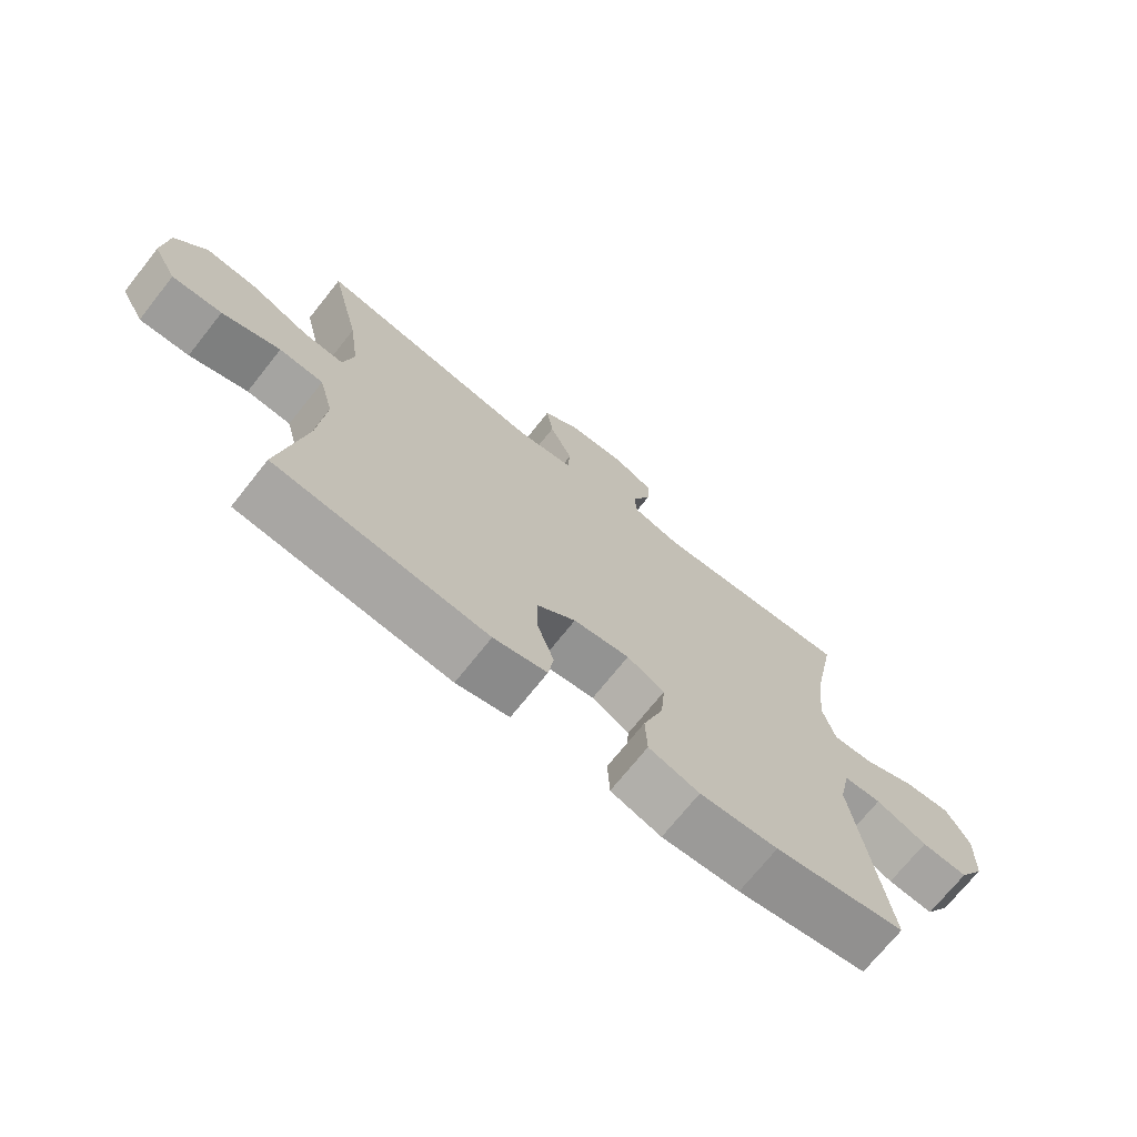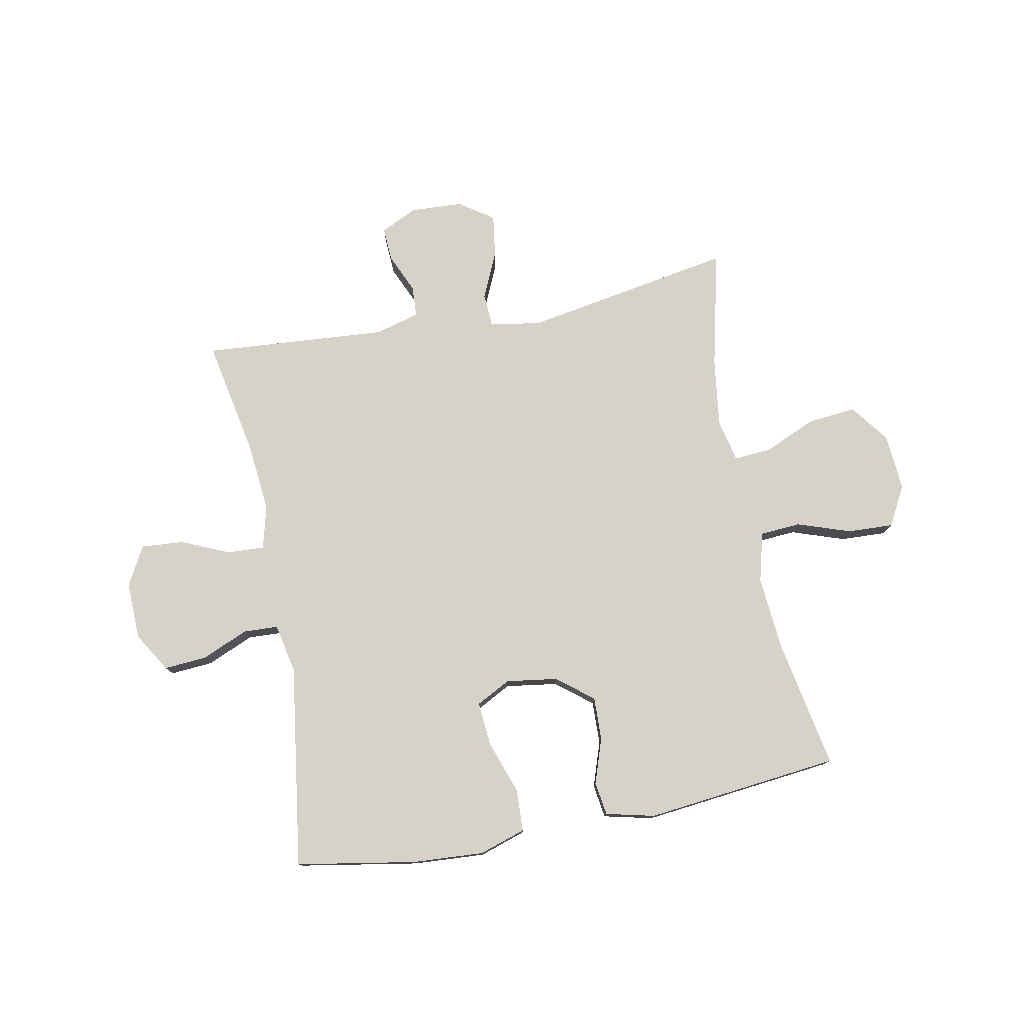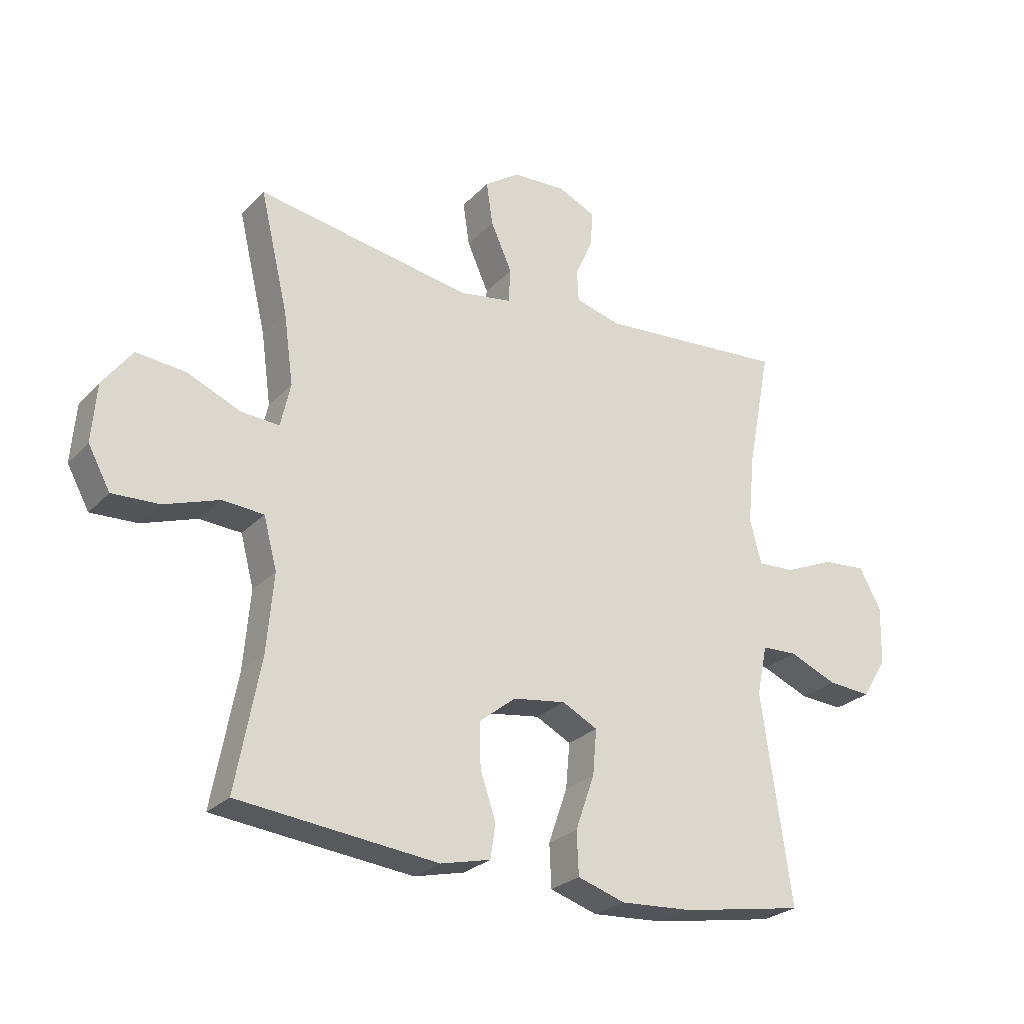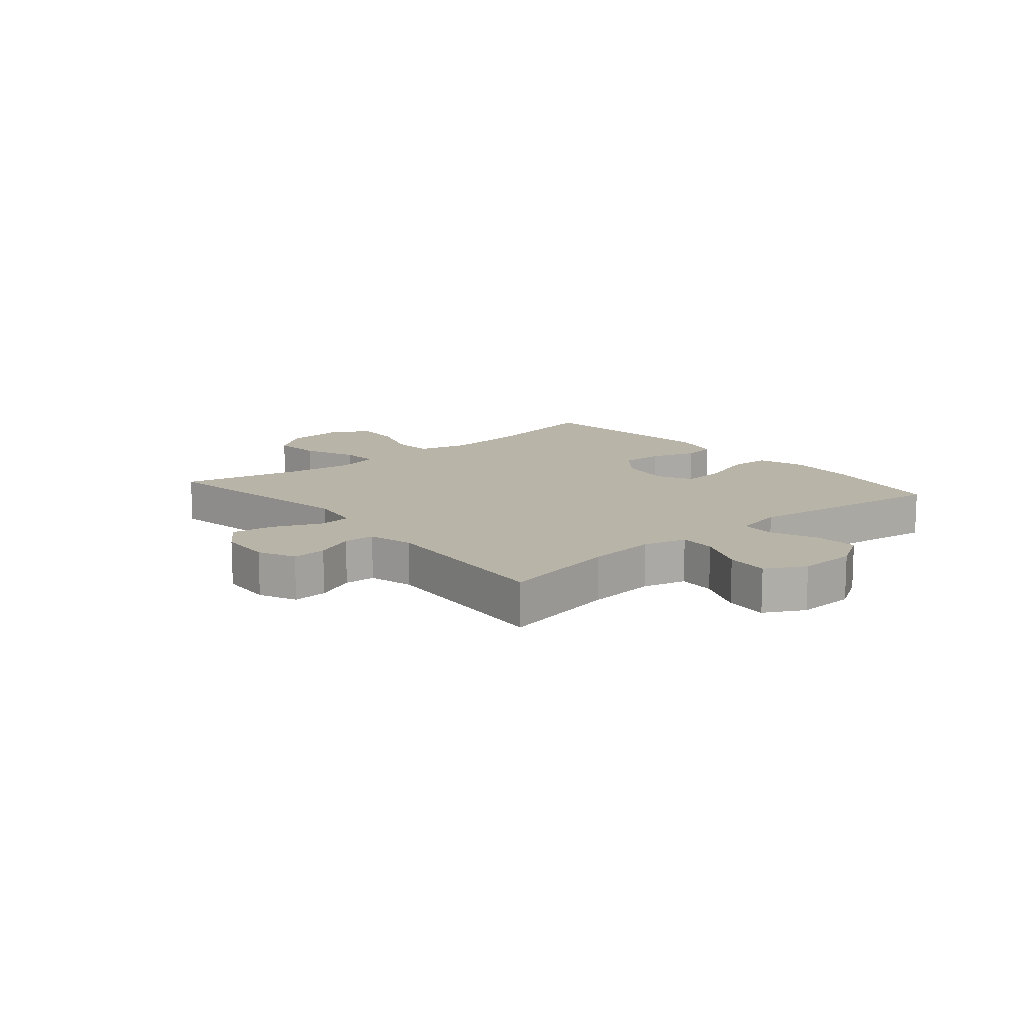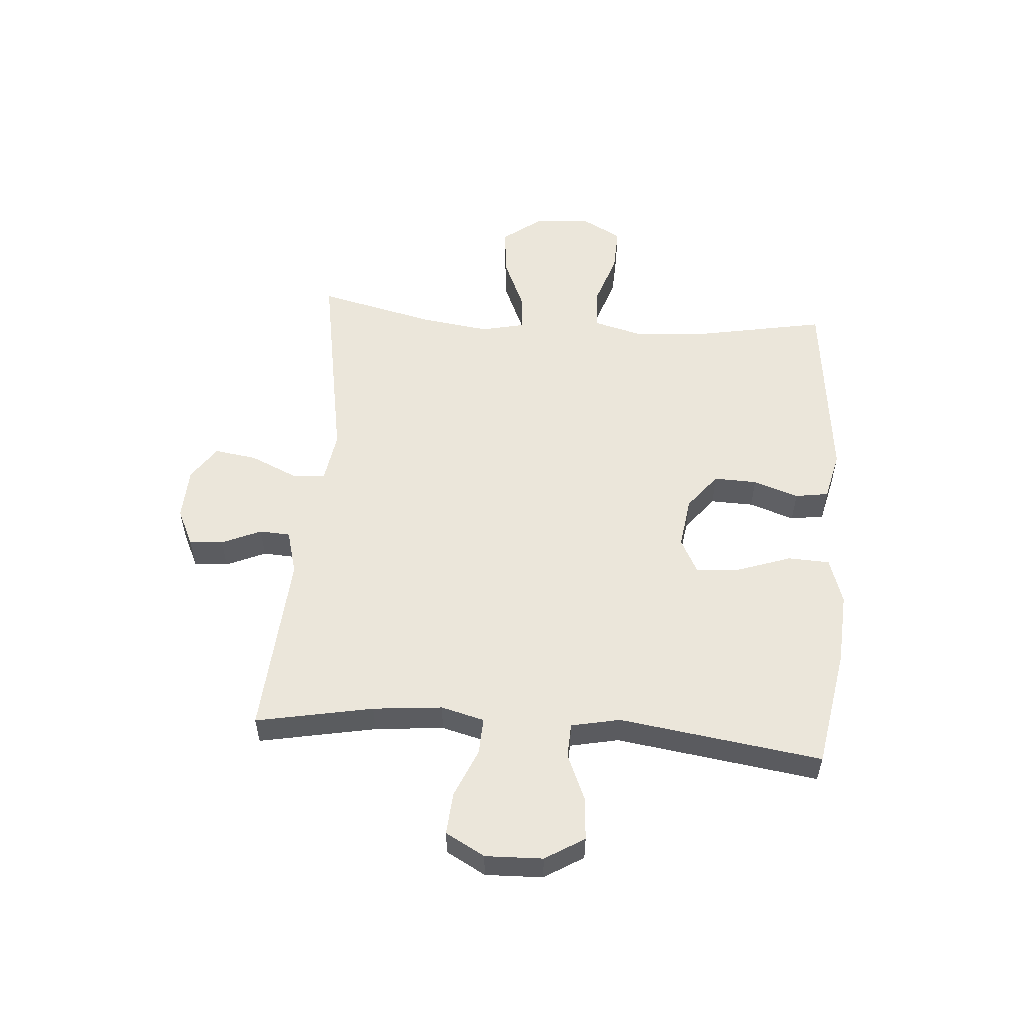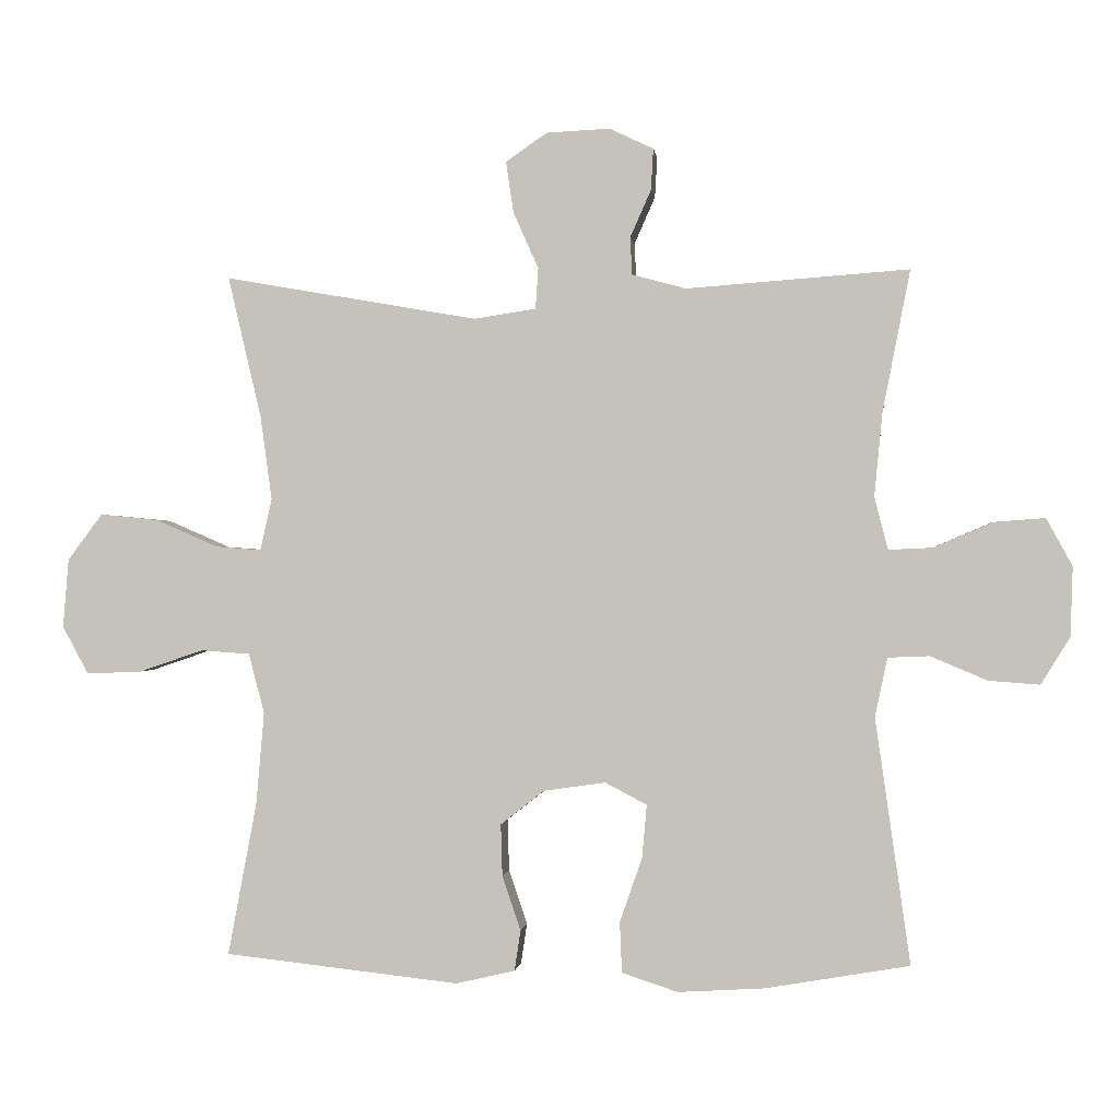
<metadata>
{"format":"obj","ext":"obj","renderer":"f3d","projection":"perspective","resolution":1024,"background":"white","views":[{"elev":-71.4,"azim":-38.5,"up":"+Z"},{"elev":77.8,"azim":169.1,"up":"+Y"},{"elev":-25.9,"azim":-32.7,"up":"+Z"},{"elev":13.0,"azim":49.7,"up":"+Y"},{"elev":54.8,"azim":94.4,"up":"+Y"},{"elev":-0.2,"azim":6.5,"up":"+Z"}]}
</metadata>
<code>
o path3134
v 0.4482 0.0375 -0.1638
v 0.4662 0.0375 -0.07775
v 0.5267 0.0375 -0.07525
v 0.6089 0.0375 -0.1102
v 0.6834 0.0375 -0.1157
v 0.7255 0.0375 -0.04691
v 0.7287 0.0375 0.05395
v 0.6911 0.0375 0.1228
v 0.6165 0.0375 0.1172
v 0.5311 0.0375 0.08047
v 0.4671 0.0375 0.07759
v 0.4475 0.0375 0.1538
v 0.4592 0.0375 0.2754
v 0.4992 0.0375 0.4811
v 0.1759 0.0375 0.4574
v 0.09759 0.0375 0.4787
v 0.09464 0.0375 0.5327
v 0.1251 0.0375 0.6018
v 0.1285 0.0375 0.6618
v 0.06426 0.0375 0.6923
v -0.02779 0.0375 0.6878
v -0.08779 0.0375 0.6465
v -0.0769 0.0375 0.5721
v -0.0403 0.0375 0.4899
v -0.04417 0.0375 0.4308
v -0.1339 0.0375 0.4168
v -0.5027 0.0375 0.4811
v -0.4543 0.0375 0.2748
v -0.4377 0.0375 0.1532
v -0.4548 0.0375 0.07791
v -0.5205 0.0375 0.08299
v -0.6118 0.0375 0.1226
v -0.6965 0.0375 0.1309
v -0.747 0.0375 0.06382
v -0.7552 0.0375 -0.03648
v -0.7175 0.0375 -0.1061
v -0.637 0.0375 -0.1029
v -0.5432 0.0375 -0.07096
v -0.4719 0.0375 -0.076
v -0.4491 0.0375 -0.1634
v -0.4607 0.0375 -0.2972
v -0.5027 0.0375 -0.5206
v -0.1609 0.0375 -0.558
v -0.07513 0.0375 -0.5379
v -0.06633 0.0375 -0.4793
v -0.09316 0.0375 -0.3998
v -0.09537 0.0375 -0.3242
v -0.03234 0.0375 -0.2744
v 0.05816 0.0375 -0.2613
v 0.1188 0.0375 -0.2932
v 0.1119 0.0375 -0.3707
v 0.07936 0.0375 -0.4645
v 0.08255 0.0375 -0.538
v 0.1639 0.0375 -0.5645
v 0.2893 0.0375 -0.5568
v 0.4992 0.0375 -0.5206
v 0.4482 -0.0375 -0.1638
v 0.4662 -0.0375 -0.07775
v 0.5267 -0.0375 -0.07525
v 0.6089 -0.0375 -0.1102
v 0.6834 -0.0375 -0.1157
v 0.7255 -0.0375 -0.04691
v 0.7287 -0.0375 0.05395
v 0.6911 -0.0375 0.1228
v 0.6165 -0.0375 0.1172
v 0.5311 -0.0375 0.08047
v 0.4671 -0.0375 0.07759
v 0.4475 -0.0375 0.1538
v 0.4592 -0.0375 0.2754
v 0.4992 -0.0375 0.4811
v 0.1759 -0.0375 0.4574
v 0.09759 -0.0375 0.4787
v 0.09464 -0.0375 0.5327
v 0.1251 -0.0375 0.6018
v 0.1285 -0.0375 0.6618
v 0.06426 -0.0375 0.6923
v -0.02779 -0.0375 0.6878
v -0.08779 -0.0375 0.6465
v -0.0769 -0.0375 0.5721
v -0.0403 -0.0375 0.4899
v -0.04417 -0.0375 0.4308
v -0.1339 -0.0375 0.4168
v -0.5027 -0.0375 0.4811
v -0.4543 -0.0375 0.2748
v -0.4377 -0.0375 0.1532
v -0.4548 -0.0375 0.07791
v -0.5205 -0.0375 0.08299
v -0.6118 -0.0375 0.1226
v -0.6965 -0.0375 0.1309
v -0.747 -0.0375 0.06382
v -0.7552 -0.0375 -0.03648
v -0.7175 -0.0375 -0.1061
v -0.637 -0.0375 -0.1029
v -0.5432 -0.0375 -0.07096
v -0.4719 -0.0375 -0.076
v -0.4491 -0.0375 -0.1634
v -0.4607 -0.0375 -0.2972
v -0.5027 -0.0375 -0.5206
v -0.1609 -0.0375 -0.558
v -0.07513 -0.0375 -0.5379
v -0.06633 -0.0375 -0.4793
v -0.09316 -0.0375 -0.3998
v -0.09537 -0.0375 -0.3242
v -0.03234 -0.0375 -0.2744
v 0.05816 -0.0375 -0.2613
v 0.1188 -0.0375 -0.2932
v 0.1119 -0.0375 -0.3707
v 0.07936 -0.0375 -0.4645
v 0.08255 -0.0375 -0.538
v 0.1639 -0.0375 -0.5645
v 0.2893 -0.0375 -0.5568
v 0.4992 -0.0375 -0.5206
v 0.1285 0.0375 0.6618
v 0.1285 0.0375 0.6618
v 0.06426 0.0375 0.6923
v -0.02779 0.0375 0.6878
v -0.08779 0.0375 0.6465
v -0.08779 0.0375 0.6465
v 0.1251 0.0375 0.6018
v -0.0769 0.0375 0.5721
v 0.09464 0.0375 0.5327
v -0.0403 0.0375 0.4899
v 0.09759 0.0375 0.4787
v 0.09759 0.0375 0.4787
v -0.04417 0.0375 0.4308
v -0.04417 0.0375 0.4308
v 0.1759 0.0375 0.4574
v 0.4992 0.0375 0.4811
v 0.4992 0.0375 0.4811
v -0.1339 0.0375 0.4168
v -0.5027 0.0375 0.4811
v -0.5027 0.0375 0.4811
v 0.4592 0.0375 0.2754
v -0.4543 0.0375 0.2748
v 0.4475 0.0375 0.1538
v -0.4377 0.0375 0.1532
v 0.4671 0.0375 0.07759
v 0.4671 0.0375 0.07759
v -0.4548 0.0375 0.07791
v -0.4548 0.0375 0.07791
v -0.6118 0.0375 0.1226
v -0.6965 0.0375 0.1309
v -0.747 0.0375 0.06382
v 0.7287 0.0375 0.05395
v 0.6911 0.0375 0.1228
v 0.6911 0.0375 0.1228
v 0.6165 0.0375 0.1172
v -0.5205 0.0375 0.08299
v 0.5311 0.0375 0.08047
v -0.7552 0.0375 -0.03648
v 0.7255 0.0375 -0.04691
v -0.7175 0.0375 -0.1061
v -0.7175 0.0375 -0.1061
v 0.6834 0.0375 -0.1157
v 0.6834 0.0375 -0.1157
v -0.5432 0.0375 -0.07096
v -0.4719 0.0375 -0.076
v -0.4719 0.0375 -0.076
v -0.637 0.0375 -0.1029
v 0.6089 0.0375 -0.1102
v 0.5267 0.0375 -0.07525
v 0.4662 0.0375 -0.07775
v 0.4662 0.0375 -0.07775
v -0.4491 0.0375 -0.1634
v 0.4482 0.0375 -0.1638
v -0.4607 0.0375 -0.2972
v 0.05816 0.0375 -0.2613
v 0.1188 0.0375 -0.2932
v 0.1188 0.0375 -0.2932
v -0.03234 0.0375 -0.2744
v -0.09537 0.0375 -0.3242
v 0.1119 0.0375 -0.3707
v -0.09316 0.0375 -0.3998
v 0.07936 0.0375 -0.4645
v -0.06633 0.0375 -0.4793
v 0.08255 0.0375 -0.538
v 0.08255 0.0375 -0.538
v -0.07513 0.0375 -0.5379
v -0.07513 0.0375 -0.5379
v 0.4992 0.0375 -0.5206
v 0.4992 0.0375 -0.5206
v -0.5027 0.0375 -0.5206
v -0.5027 0.0375 -0.5206
v 0.2893 0.0375 -0.5568
v -0.1609 0.0375 -0.558
v 0.1639 0.0375 -0.5645
v 0.1285 -0.0375 0.6618
v 0.1285 -0.0375 0.6618
v 0.06426 -0.0375 0.6923
v -0.02779 -0.0375 0.6878
v -0.08779 -0.0375 0.6465
v -0.08779 -0.0375 0.6465
v 0.1251 -0.0375 0.6018
v -0.0769 -0.0375 0.5721
v 0.09464 -0.0375 0.5327
v -0.0403 -0.0375 0.4899
v 0.09759 -0.0375 0.4787
v 0.09759 -0.0375 0.4787
v -0.04417 -0.0375 0.4308
v -0.04417 -0.0375 0.4308
v 0.1759 -0.0375 0.4574
v 0.4992 -0.0375 0.4811
v 0.4992 -0.0375 0.4811
v -0.1339 -0.0375 0.4168
v -0.5027 -0.0375 0.4811
v -0.5027 -0.0375 0.4811
v 0.4592 -0.0375 0.2754
v -0.4543 -0.0375 0.2748
v 0.4475 -0.0375 0.1538
v -0.4377 -0.0375 0.1532
v 0.4671 -0.0375 0.07759
v 0.4671 -0.0375 0.07759
v -0.4548 -0.0375 0.07791
v -0.4548 -0.0375 0.07791
v -0.6118 -0.0375 0.1226
v -0.6965 -0.0375 0.1309
v -0.747 -0.0375 0.06382
v 0.7287 -0.0375 0.05395
v 0.6911 -0.0375 0.1228
v 0.6911 -0.0375 0.1228
v 0.6165 -0.0375 0.1172
v -0.5205 -0.0375 0.08299
v 0.5311 -0.0375 0.08047
v -0.7552 -0.0375 -0.03648
v 0.7255 -0.0375 -0.04691
v -0.7175 -0.0375 -0.1061
v -0.7175 -0.0375 -0.1061
v 0.6834 -0.0375 -0.1157
v 0.6834 -0.0375 -0.1157
v -0.5432 -0.0375 -0.07096
v -0.4719 -0.0375 -0.076
v -0.4719 -0.0375 -0.076
v -0.637 -0.0375 -0.1029
v 0.6089 -0.0375 -0.1102
v 0.5267 -0.0375 -0.07525
v 0.4662 -0.0375 -0.07775
v 0.4662 -0.0375 -0.07775
v -0.4491 -0.0375 -0.1634
v 0.4482 -0.0375 -0.1638
v -0.4607 -0.0375 -0.2972
v 0.05816 -0.0375 -0.2613
v 0.1188 -0.0375 -0.2932
v 0.1188 -0.0375 -0.2932
v -0.03234 -0.0375 -0.2744
v -0.09537 -0.0375 -0.3242
v 0.1119 -0.0375 -0.3707
v -0.09316 -0.0375 -0.3998
v 0.07936 -0.0375 -0.4645
v -0.06633 -0.0375 -0.4793
v 0.08255 -0.0375 -0.538
v 0.08255 -0.0375 -0.538
v -0.07513 -0.0375 -0.5379
v -0.07513 -0.0375 -0.5379
v 0.4992 -0.0375 -0.5206
v 0.4992 -0.0375 -0.5206
v -0.5027 -0.0375 -0.5206
v -0.5027 -0.0375 -0.5206
v 0.2893 -0.0375 -0.5568
v -0.1609 -0.0375 -0.558
v 0.1639 -0.0375 -0.5645
f 208 204 205
f 210 204 208
f 207 201 209
f 201 207 202
f 225 221 234
f 194 195 190
f 234 221 223
f 247 259 249
f 215 230 222
f 197 199 201
f 239 242 258
f 228 225 234
f 260 248 250
f 190 195 189
f 222 231 213
f 218 221 225
f 199 204 241
f 242 246 258
f 245 240 247
f 223 211 235
f 241 204 244
f 234 223 235
f 235 211 236
f 217 215 216
f 260 246 248
f 233 224 226
f 249 259 252
f 236 241 242
f 233 215 217
f 240 245 238
f 236 242 239
f 209 199 241
f 204 210 244
f 196 195 194
f 195 196 197
f 254 239 258
f 211 209 241
f 233 217 224
f 193 189 195
f 230 215 233
f 197 196 199
f 244 213 231
f 244 238 245
f 219 221 218
f 247 240 259
f 244 231 238
f 259 240 256
f 236 211 241
f 231 222 230
f 258 246 260
f 191 194 190
f 209 201 199
f 244 210 213
f 187 189 193
f 114 20 76 188
f 20 21 77 76
f 21 118 192 77
f 18 19 75 74
f 22 23 79 78
f 17 18 74 73
f 23 24 80 79
f 124 17 73 198
f 24 126 200 80
f 15 16 72 71
f 129 15 71 203
f 26 132 206 82
f 25 26 82 81
f 13 14 70 69
f 27 28 84 83
f 12 13 69 68
f 28 29 85 84
f 138 12 68 212
f 29 140 214 85
f 32 33 89 88
f 33 34 90 89
f 7 146 220 63
f 8 9 65 64
f 31 32 88 87
f 9 10 66 65
f 30 31 87 86
f 10 11 67 66
f 34 35 91 90
f 6 7 63 62
f 35 153 227 91
f 155 6 62 229
f 38 158 232 94
f 37 38 94 93
f 36 37 93 92
f 4 5 61 60
f 3 4 60 59
f 163 3 59 237
f 39 40 96 95
f 1 2 58 57
f 40 41 97 96
f 49 169 243 105
f 48 49 105 104
f 47 48 104 103
f 50 51 107 106
f 46 47 103 102
f 51 52 108 107
f 45 46 102 101
f 52 177 251 108
f 179 45 101 253
f 181 1 57 255
f 41 183 257 97
f 55 56 112 111
f 43 44 100 99
f 42 43 99 98
f 54 55 111 110
f 53 54 110 109
f 134 131 130
f 136 134 130
f 133 135 127
f 127 128 133
f 151 160 147
f 120 116 121
f 160 149 147
f 173 175 185
f 141 148 156
f 123 127 125
f 165 184 168
f 154 160 151
f 186 176 174
f 116 115 121
f 148 139 157
f 144 151 147
f 125 167 130
f 168 184 172
f 171 173 166
f 149 161 137
f 167 170 130
f 160 161 149
f 161 162 137
f 143 142 141
f 186 174 172
f 159 152 150
f 175 178 185
f 162 168 167
f 159 143 141
f 166 164 171
f 162 165 168
f 135 167 125
f 130 170 136
f 122 120 121
f 121 123 122
f 180 184 165
f 137 167 135
f 159 150 143
f 119 121 115
f 156 159 141
f 123 125 122
f 170 157 139
f 170 171 164
f 145 144 147
f 173 185 166
f 170 164 157
f 185 182 166
f 162 167 137
f 157 156 148
f 184 186 172
f 117 116 120
f 135 125 127
f 170 139 136
f 113 119 115

</code>
